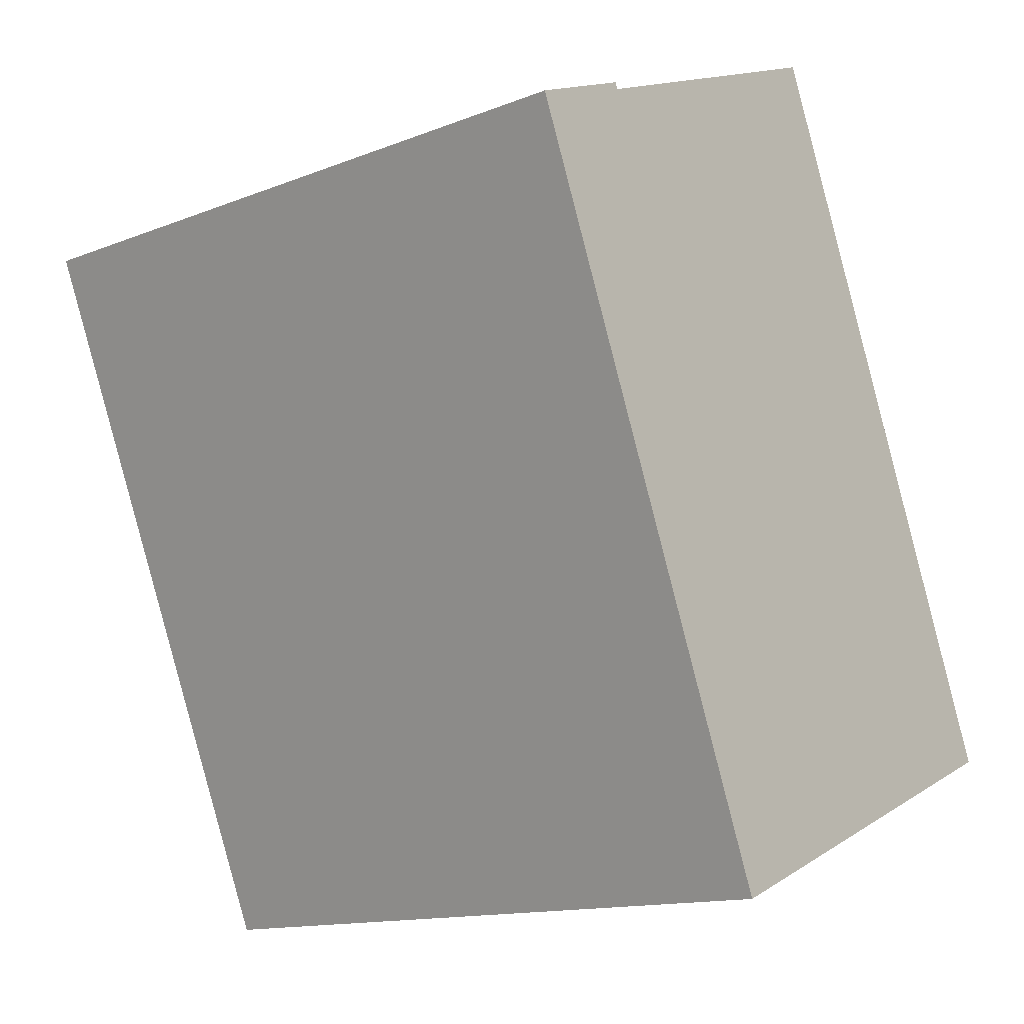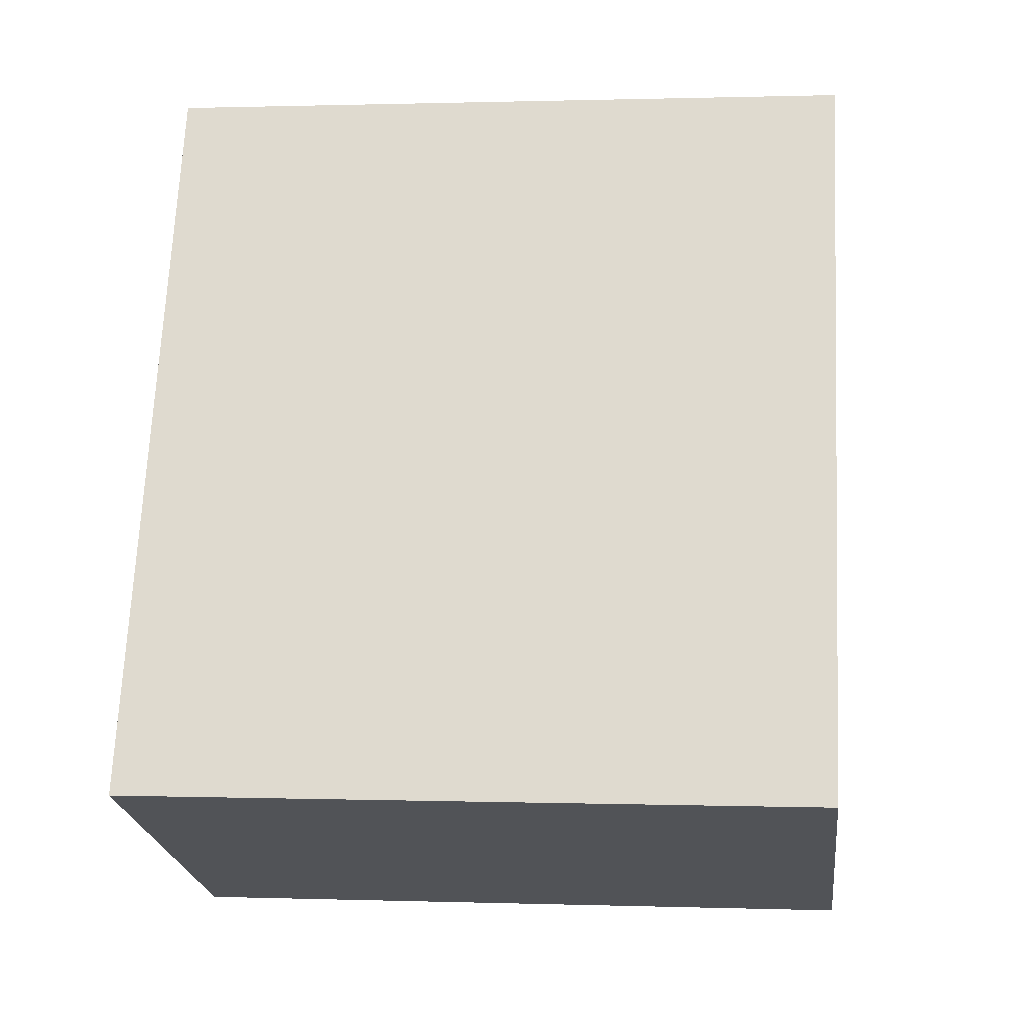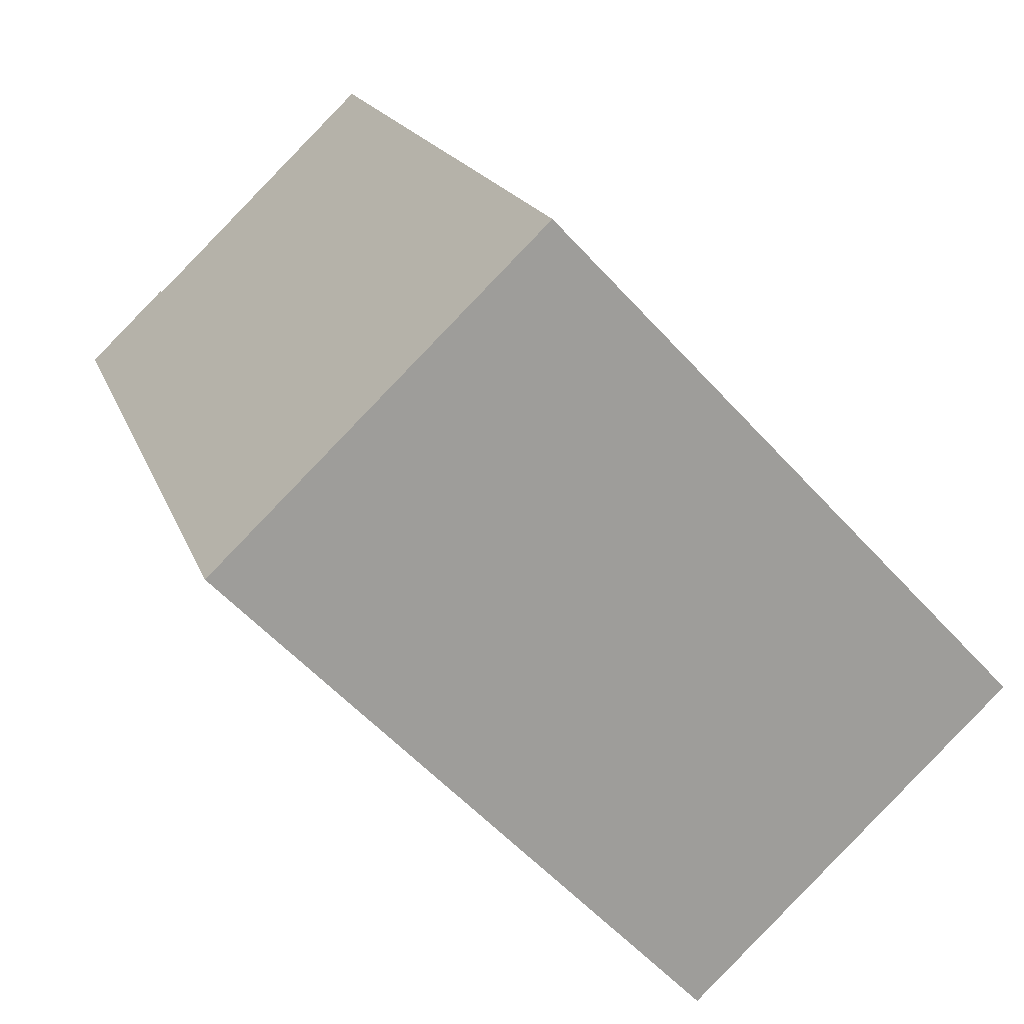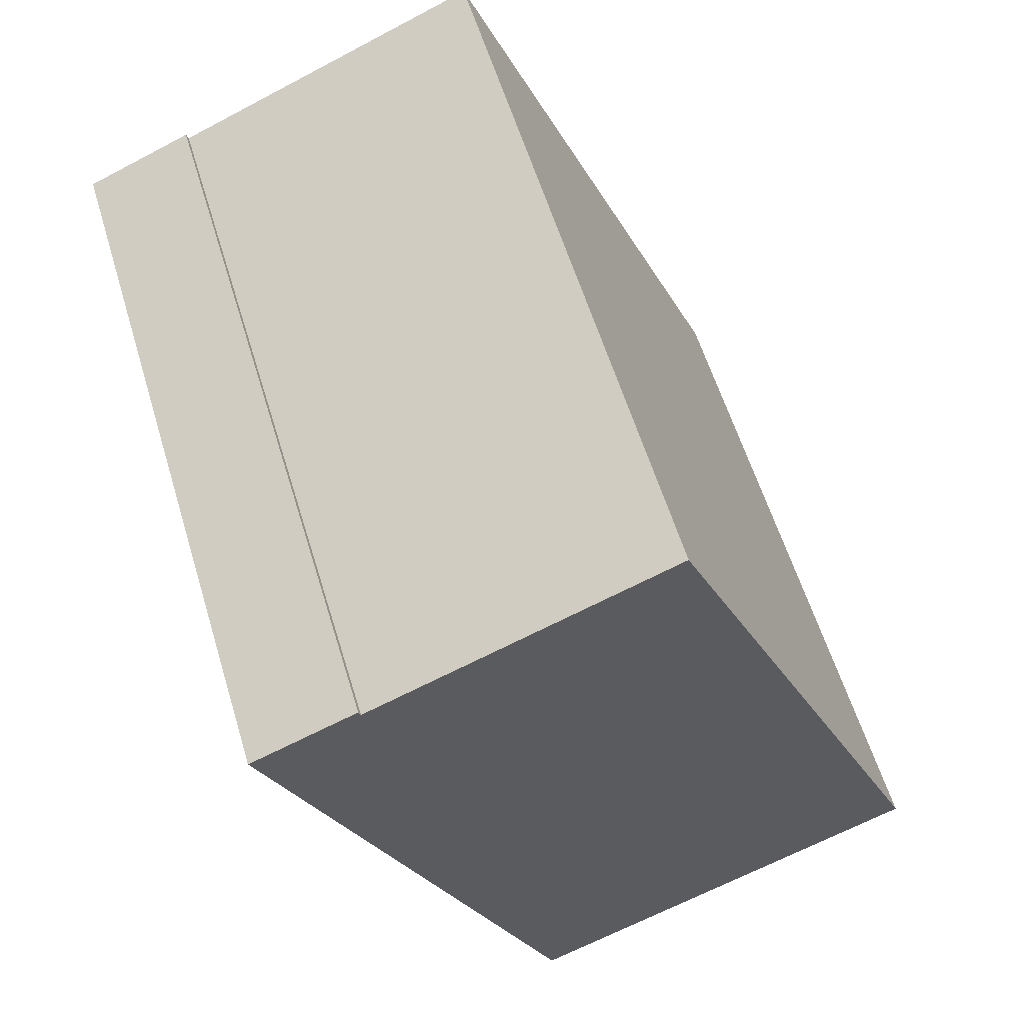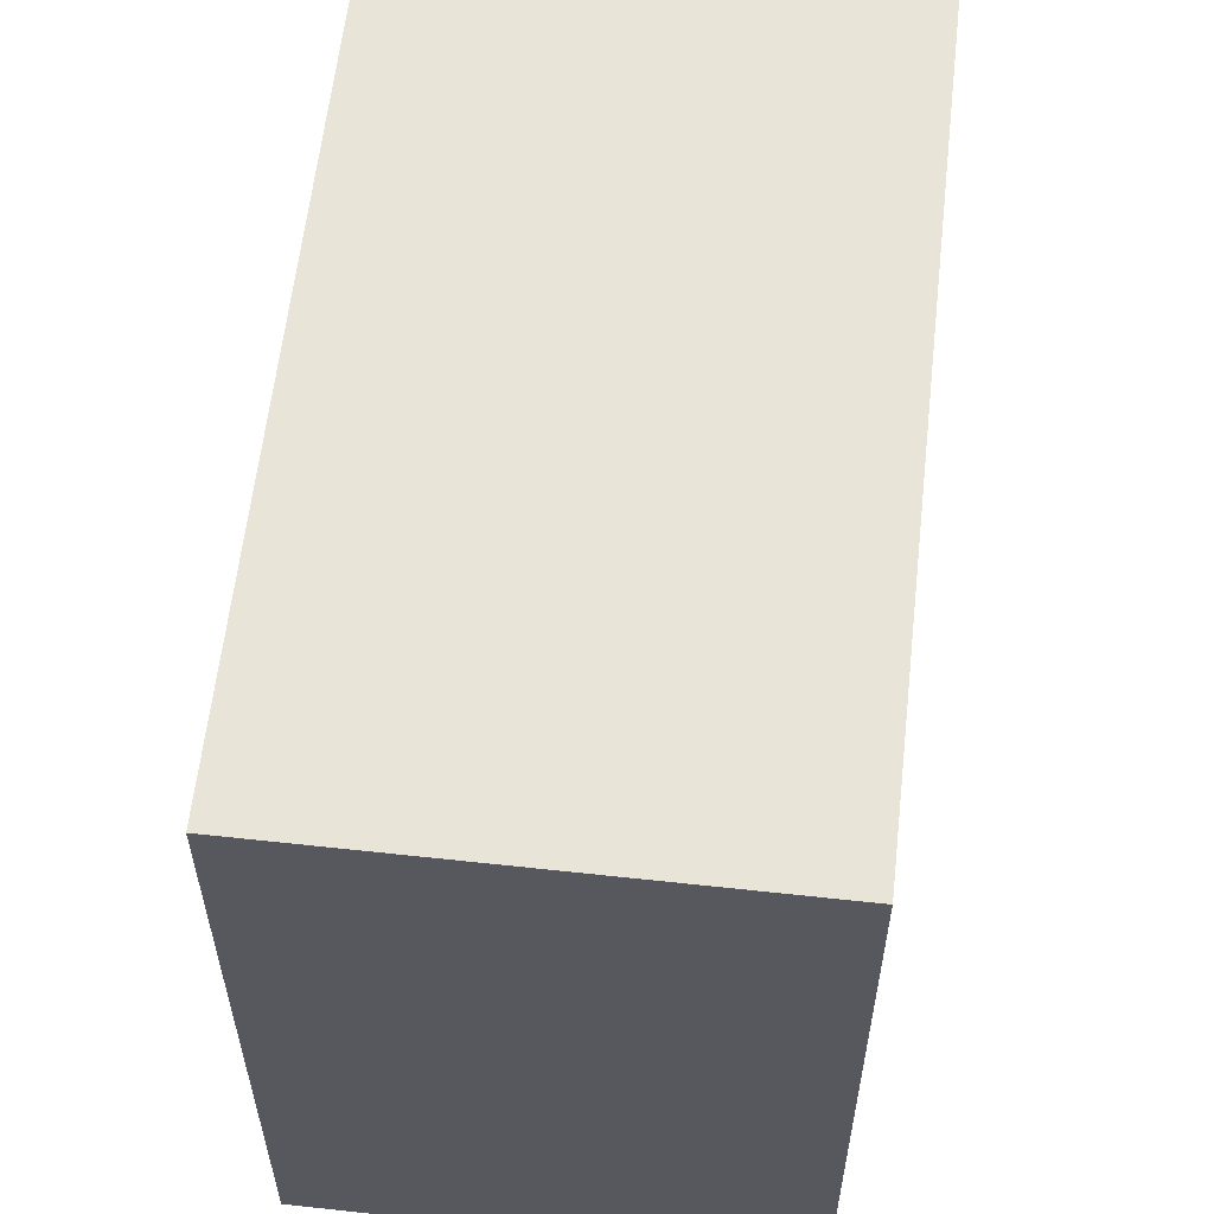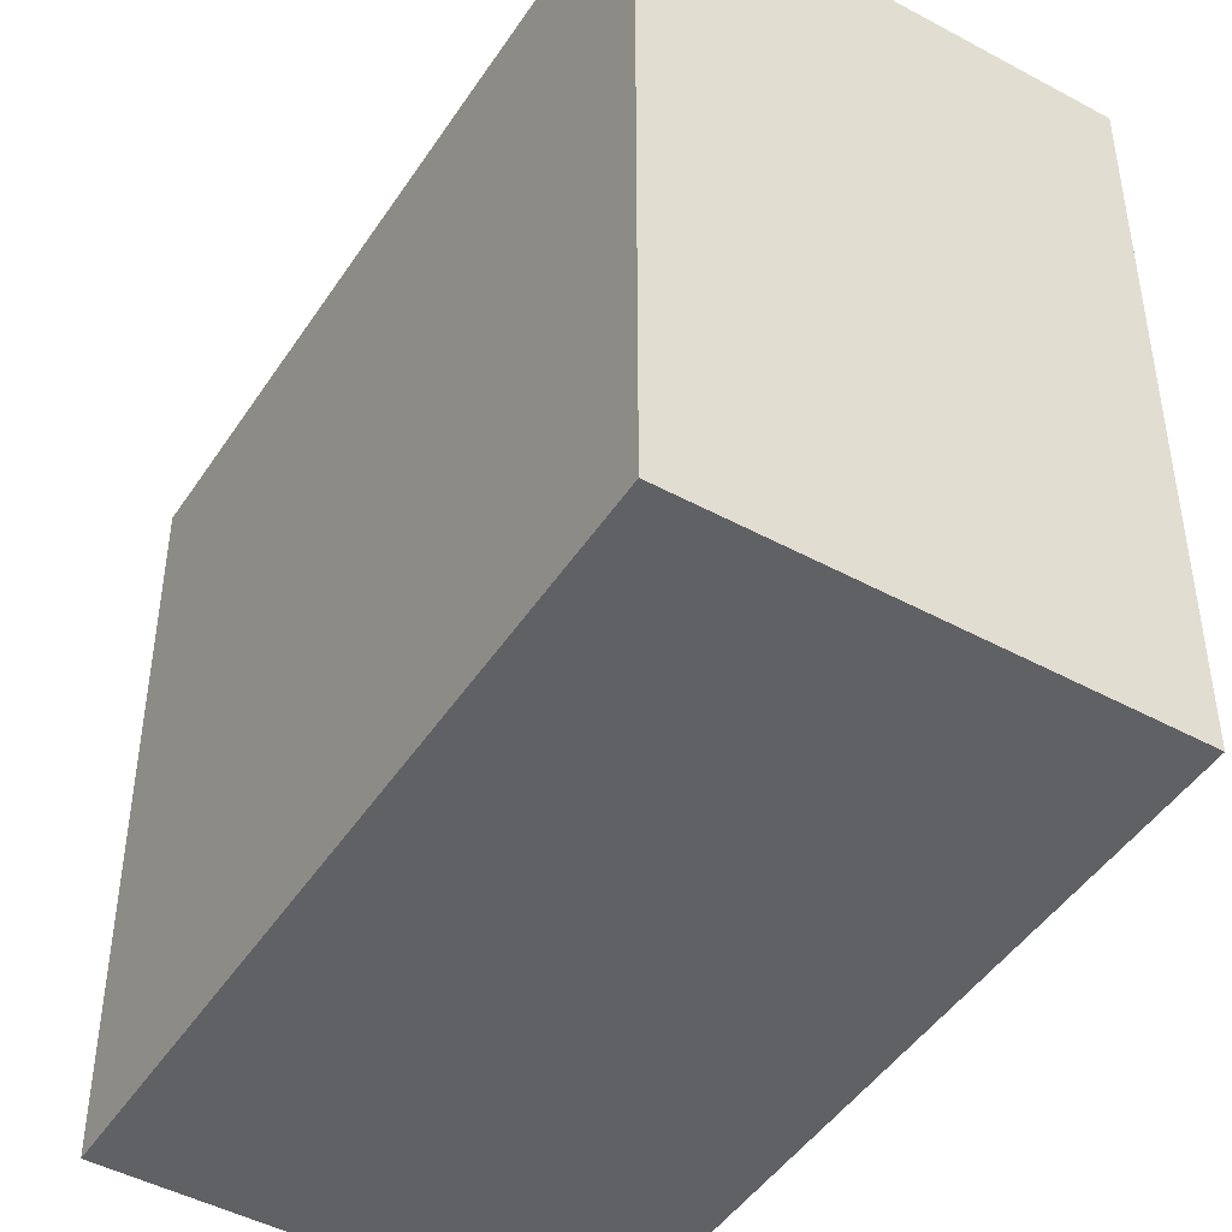
<metadata>
{"format":"obj","ext":"obj","renderer":"f3d","projection":"perspective","resolution":1024,"background":"white","views":[{"elev":-13.7,"azim":-48.8,"up":"+Z"},{"elev":0.7,"azim":97.0,"up":"+Z"},{"elev":-55.9,"azim":41.2,"up":"+Z"},{"elev":58.5,"azim":-16.8,"up":"+Z"},{"elev":60.7,"azim":163.8,"up":"+Y"},{"elev":-46.5,"azim":125.7,"up":"+Y"}]}
</metadata>
<code>
v  16.29 22.86 -1.714
v  3.504 22.86 1.214
v  13.34 22.86 5.315
v  22 22.86 -15.31
v  22.86 22.86 -17.33
v  23.12 22.86 -17.95
v  9.717 22.86 -23.52
v  0 22.86 1.4e-15
v  3.432 22.86 1.42
v  13.34 -3.254e-16 5.315
v  16.29 1.05e-16 -1.714
v  22.86 1.061e-15 -17.33
v  23.12 1.099e-15 -17.95
v  22 9.372e-16 -15.31
v  9.717 1.44e-15 -23.52
v  0 0 0
v  3.432 -8.695e-17 1.42
v  3.504 -7.434e-17 1.214
g defaultobject
f 1 2 3
f 2 1 4
f 2 4 5
f 2 5 6
f 2 6 7
f 2 7 8
f 8 9 2
f 10 1 3
f 1 10 4
f 4 10 5
f 5 10 11
f 5 11 6
f 6 11 12
f 6 12 13
f 12 11 14
f 13 7 6
f 7 13 15
f 15 8 7
f 8 15 16
f 16 9 8
f 9 16 17
f 17 2 9
f 2 17 18
f 18 3 2
f 3 18 10
f 15 17 16
f 17 15 18
f 18 15 10
f 10 15 11
f 11 15 14
f 14 15 13
f 14 13 12

</code>
